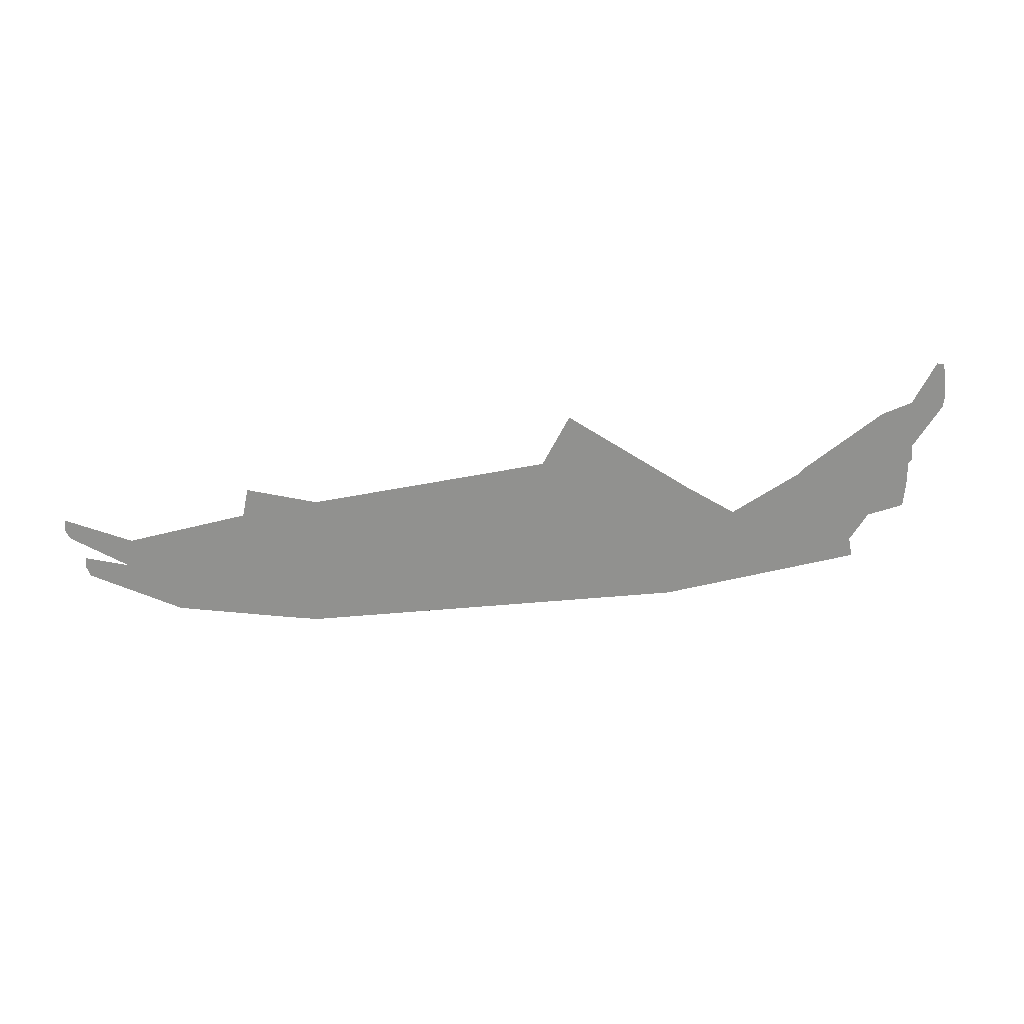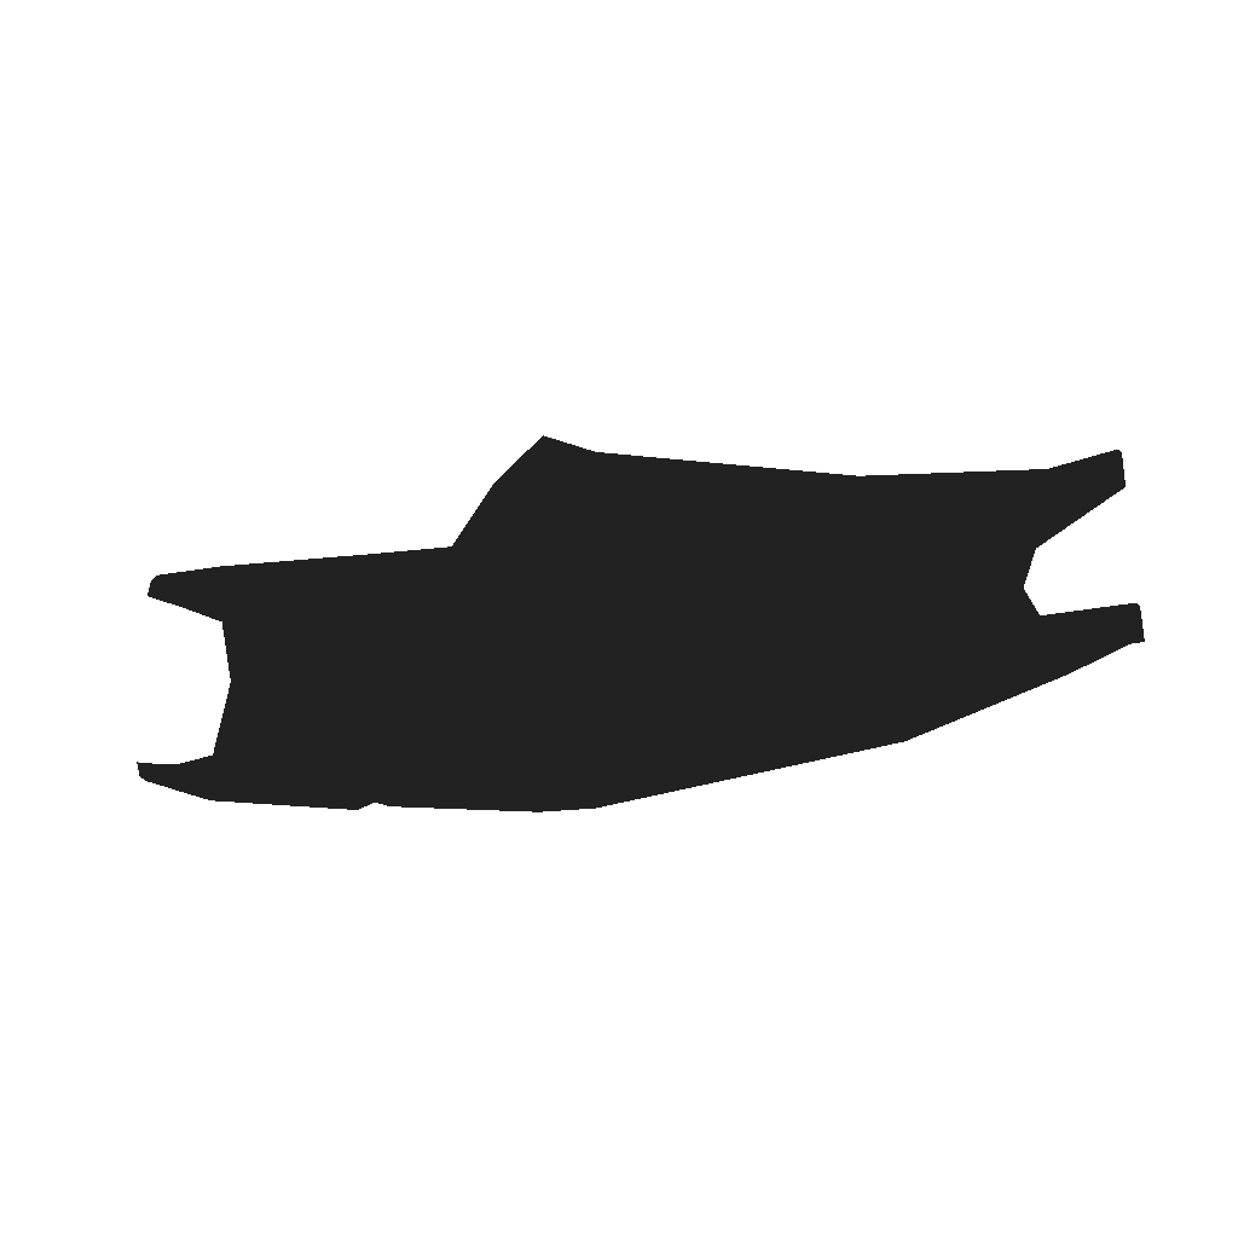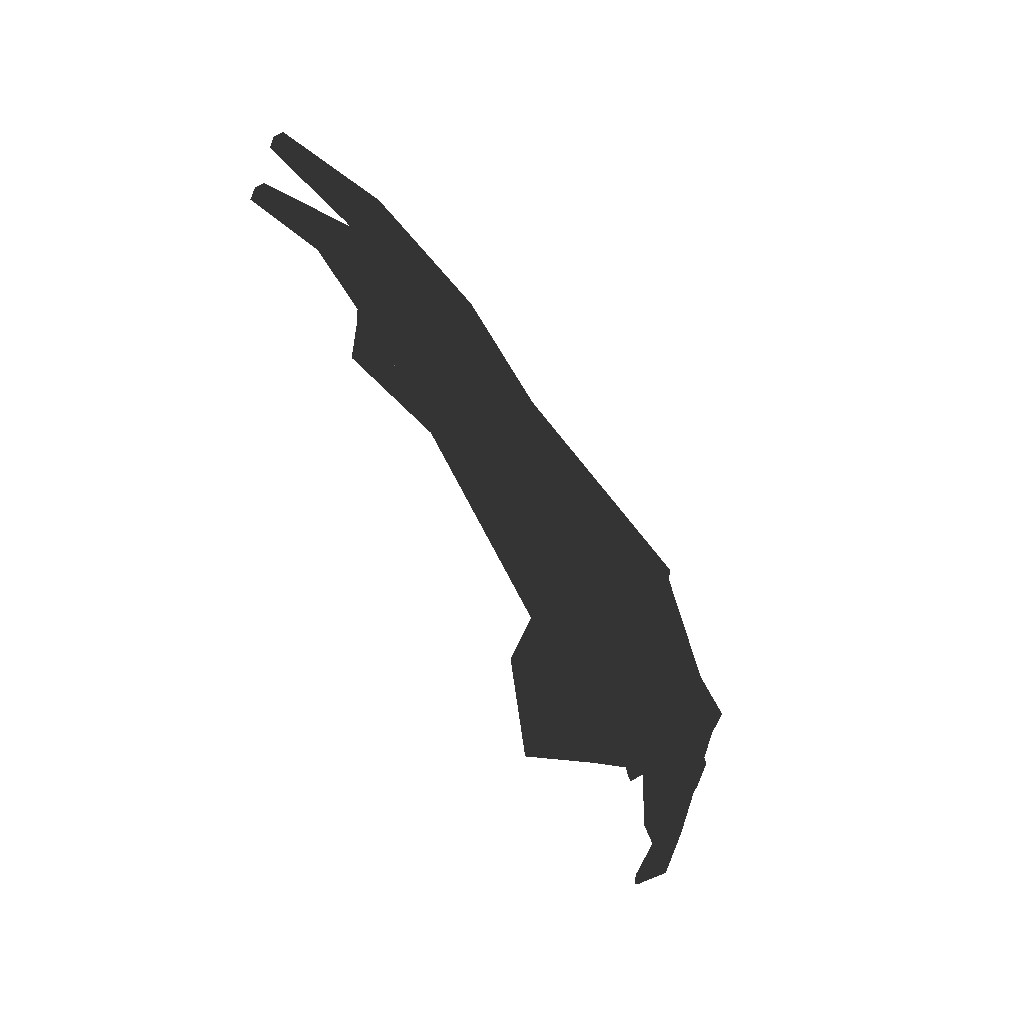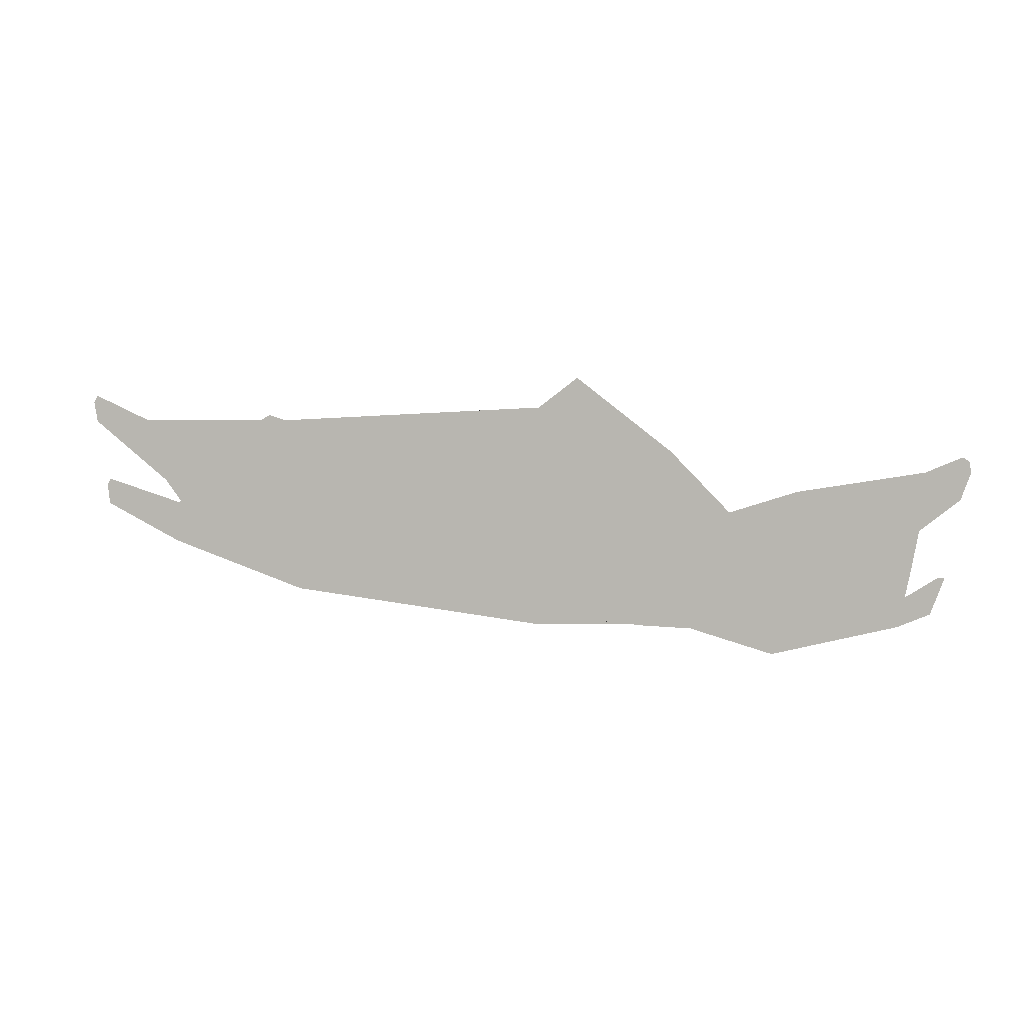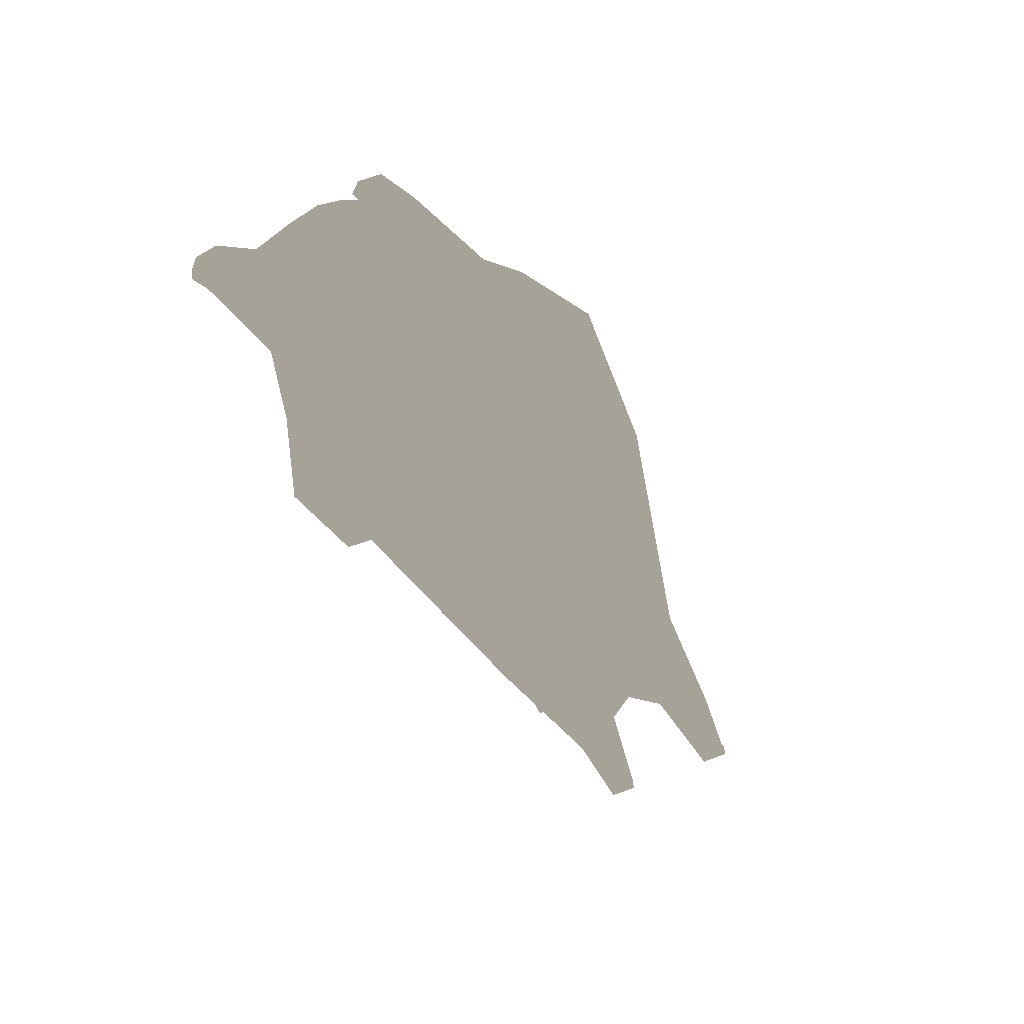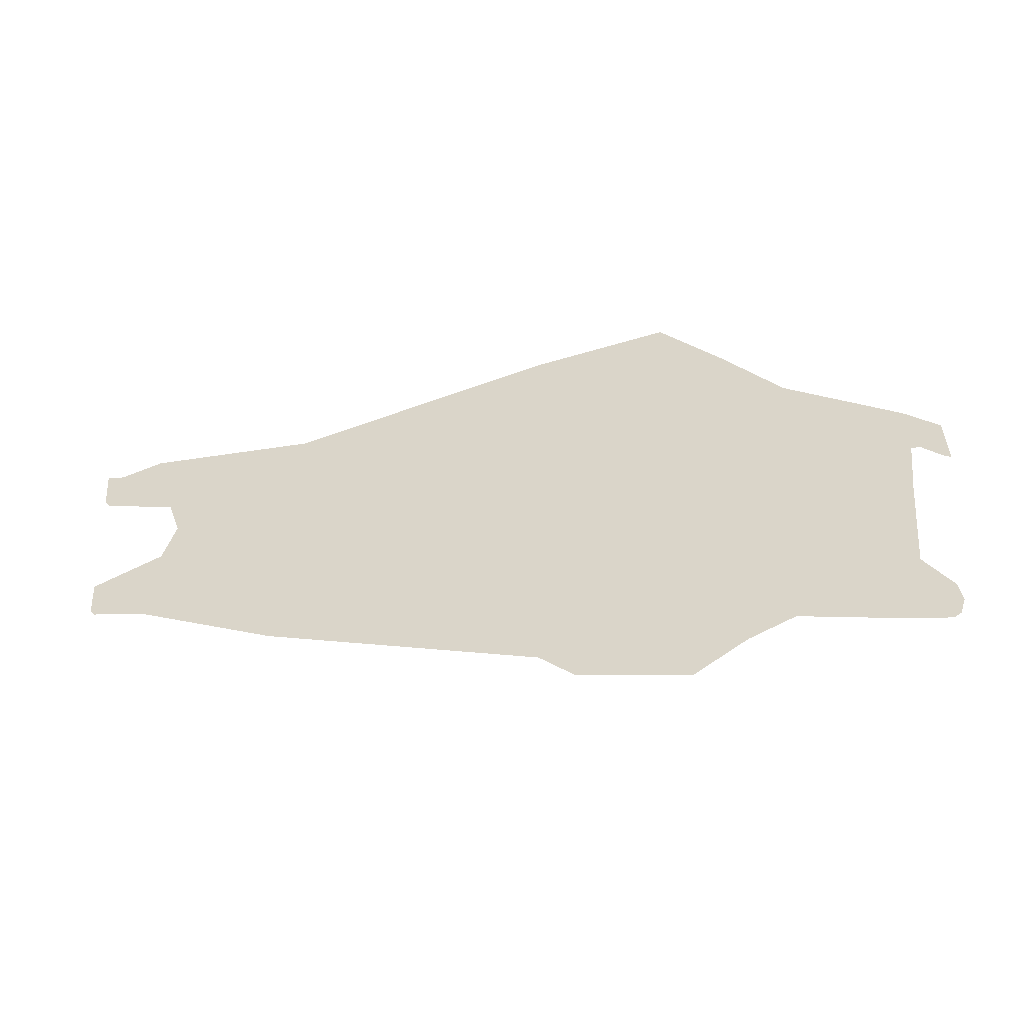
<metadata>
{"format":"obj","ext":"obj","renderer":"f3d","projection":"perspective","resolution":1024,"background":"white","views":[{"elev":71.2,"azim":-5.3,"up":"+Y"},{"elev":-16.2,"azim":-150.1,"up":"+Y"},{"elev":-55.1,"azim":-60.8,"up":"+Y"},{"elev":45.9,"azim":12.2,"up":"+Y"},{"elev":-51.1,"azim":116.2,"up":"+Z"},{"elev":-20.7,"azim":10.2,"up":"+Y"}]}
</metadata>
<code>
v 0.1534 -0.003799 0.01002
v 0.1539 -0.01501 0.004255
v 0.1489 -0.004736 -0.01369
v 0.1546 -0.02715 -0.005591
v 0.1537 -0.03478 -0.01664
v -0.1715 -0.03138 -0.003403
v -0.171 -0.02081 -0.003403
v -0.1714 -0.03139 0.0005703
v -0.1708 -0.02082 0.0001877
v 0.08882 -0.05287 -0.01248
v 0.1077 -0.0509 0.007219
v 0.0877 -0.04847 -0.01067
v 0.1065 -0.04545 0.007232
v 0.05523 -0.009562 0.0203
v 0.1487 -0.03342 -0.004678
v 0.1413 -0.004812 -0.004393
v 0.1489 -0.004736 -0.01369
v 0.1537 -0.03478 -0.01664
v 0.1409 -0.004812 -0.01443
v 0.1531 -0.04711 -0.01613
v 0.1443 -0.03547 -0.01747
v 0.01073 -0.0563 0.002109
v -0.01832 -0.03844 0.01481
v -0.109 -0.04248 0.01015
v 0.1487 -0.03342 -0.004678
v 0.1413 -0.004812 -0.004393
v 0.1443 -0.03547 -0.01747
v 0.1409 -0.004812 -0.01443
v 0.1715 -0.03493 -0.03398
v 0.1699 -0.04016 -0.03392
v 0.1688 -0.03563 -0.03392
v 0.1672 -0.04195 -0.03382
v 0.1688 -0.03563 -0.03392
v 0.1672 -0.04195 -0.03382
v 0.1537 -0.03478 -0.01664
v 0.1531 -0.04711 -0.01613
v 0.1672 -0.04195 -0.03382
v 0.1699 -0.04016 -0.03392
v 0.1531 -0.04711 -0.01613
v 0.1675 -0.04227 -0.01948
v 0.1715 -0.03493 -0.03398
v 0.1688 -0.03563 -0.03392
v 0.1683 -0.03357 -0.01904
v 0.1537 -0.03478 -0.01664
v 0.1546 -0.02715 -0.005591
v 0.1546 -0.02715 -0.005591
v 0.08572 -0.006121 0.02249
v 0.1539 -0.01501 0.004255
v 0.1534 -0.003799 0.01002
v -0.1306 -0.004734 0.01744
v -0.1362 -0.01625 0.01838
v -0.1367 -0.01737 0.006767
v -0.1708 -0.02082 0.0001877
v -0.171 -0.02081 -0.003403
v 0.06635 -0.06052 -0.03124
v 0.06609 -0.05417 -0.02923
v 0.08882 -0.05287 -0.01248
v 0.0877 -0.04847 -0.01067
v 0.0877 -0.04847 -0.01067
v 0.06609 -0.05417 -0.02923
v 0.01073 -0.0563 0.002109
v 0.02199 -0.05858 -0.01274
v -0.1073 -0.03879 -0.003446
v -0.1046 -0.007961 -0.005582
v -0.01888 -0.004812 0.00719
v -0.109 -0.04248 0.01015
v -0.01832 -0.03844 0.01481
v -0.169 0.01536 0.0001877
v -0.1684 0.02593 0.0005703
v -0.1691 0.01537 -0.003403
v -0.1686 0.02594 -0.003403
v 0.0852 0.04633 0.02779
v 0.1077 0.04128 0.007219
v 0.0844 0.04186 0.026
v 0.1065 0.03582 0.007232
v 0.05523 -0.009562 0.0203
v 0.1487 0.02424 -0.004773
v 0.1413 -0.004812 -0.004393
v 0.1489 -0.004736 -0.01369
v 0.1537 0.02513 -0.01678
v 0.1409 -0.004812 -0.01443
v 0.1531 0.03747 -0.01675
v 0.1443 0.02579 -0.01763
v 0.02199 0.05857 -0.01274
v 0.02195 0.06345 -0.01246
v 0.06202 0.05751 0.01611
v 0.06184 0.06346 0.01909
v 0.01073 0.05629 0.002109
v -0.01832 0.02882 0.01481
v -0.1012 0.02945 0.002055
v -0.01832 0.02882 0.01481
v -0.01888 -0.004812 0.00719
v -0.1046 -0.007961 -0.005582
v -0.1 0.02269 -0.01036
v -0.1012 0.02945 0.002055
v 0.1715 0.0246 -0.03412
v 0.1699 0.02982 -0.03426
v 0.1688 0.0253 -0.03408
v 0.1672 0.03162 -0.03422
v 0.1688 0.0253 -0.03408
v 0.1672 0.03162 -0.03422
v 0.1537 0.02513 -0.01678
v 0.1531 0.03747 -0.01675
v 0.1672 0.03162 -0.03422
v 0.1699 0.02982 -0.03426
v 0.1531 0.03747 -0.01675
v 0.1675 0.0325 -0.01991
v 0.1546 0.01795 -0.005438
v 0.1539 0.006202 0.00488
v 0.08572 -0.006121 0.02249
v 0.1534 -0.003799 0.01002
v -0.1691 0.01537 -0.003403
v -0.169 0.01536 0.0001877
v -0.1354 0.008457 0.006767
v -0.135 0.007295 0.01838
v -0.1306 -0.004734 0.01744
v 0.06184 0.06346 0.01909
v 0.0852 0.04633 0.02779
v 0.06202 0.05751 0.01611
v 0.0844 0.04186 0.026
v 0.1487 0.02424 -0.004773
v 0.1443 0.02579 -0.01763
v 0.1413 -0.004812 -0.004393
v 0.1409 -0.004812 -0.01443
v -0.1308 -0.004725 0.0129
v -0.1306 -0.004734 0.01744
v 0.02199 0.05857 -0.01274
v 0.02195 0.06345 -0.01246
v 0.01073 0.05629 0.002109
v 0.01077 0.06064 0.003369
v -0.1012 0.02945 0.002055
v -0.08463 0.03453 0.002103
v 0.1699 0.02982 -0.03426
v 0.1715 0.0246 -0.03412
v 0.1675 0.0325 -0.01991
v 0.1683 0.02383 -0.01913
v 0.1546 0.02818 -0.005843
v 0.1546 0.01795 -0.005438
v 0.1283 0.006843 0.02347
v 0.1163 0.02588 0.01551
v 0.07185 0.01644 0.03426
v 0.1077 0.04128 0.007219
v 0.0782 0.03254 0.0326
v 0.0852 0.04633 0.02779
v 0.01077 0.06064 0.003369
v 0.06184 0.06346 0.01909
v 0.02195 0.06345 -0.01246
v 0.1531 0.03747 -0.01675
v -0.07423 0.02332 0.01958
v -0.08463 0.03453 0.002103
v -0.1434 0.02789 0.007628
v -0.1323 0.01756 0.01902
v -0.1686 0.02594 -0.003403
v 0.1172 -0.03554 0.01518
v 0.1077 -0.0509 0.007219
v 0.1546 -0.0374 -0.005591
v 0.1531 -0.04711 -0.01613
v 0.1675 -0.04227 -0.01948
v -0.169 0.01536 0.0001877
v -0.1684 0.02593 0.0005703
v -0.135 0.007295 0.01838
v -0.08974 -0.004351 0.03323
v 0.05858 -0.01498 0.03396
v 0.1307 -0.004812 0.02826
v -0.1708 -0.02082 0.0001877
v -0.1714 -0.03139 0.0005703
v -0.1362 -0.01625 0.01838
v -0.1345 -0.02674 0.01902
v -0.08974 -0.004351 0.03323
v -0.08137 -0.03536 0.02619
v 0.05858 -0.01498 0.03396
v 0.07379 -0.03683 0.01263
v 0.1283 -0.01647 0.02347
v 0.1307 -0.004812 0.02826
v 0.06635 -0.06052 -0.03124
v 0.06609 -0.05417 -0.02923
v 0.02196 -0.06346 -0.01246
v 0.02199 -0.05858 -0.01274
v 0.01073 -0.0563 0.002109
v 0.01077 -0.06065 0.003369
v -0.109 -0.04248 0.01015
v -0.09305 -0.04906 0.01151
v 0.1699 -0.04016 -0.03392
v 0.1715 -0.03493 -0.03398
v 0.1683 -0.03357 -0.01904
v 0.1546 -0.02715 -0.005591
v 0.0811 -0.04679 0.0003926
v 0.08882 -0.05287 -0.01248
v 0.01077 -0.06065 0.003369
v 0.06635 -0.06052 -0.03124
v 0.02196 -0.06346 -0.01246
v -0.1058 -0.004616 0.0236
v -0.1308 -0.004725 0.0129
v -0.1006 0.01725 0.01641
v -0.1354 0.008457 0.006767
v -0.1434 0.02789 0.007628
v -0.1686 0.02594 -0.003403
v -0.1691 0.01537 -0.003403
v -0.1434 0.02789 0.007628
v -0.09305 -0.04906 0.01151
v -0.1466 -0.03588 0.007628
v -0.1715 -0.03138 -0.003403
v -0.1466 -0.03588 0.007628
v -0.1367 -0.01737 0.006767
v -0.1715 -0.03138 -0.003403
v -0.171 -0.02081 -0.003403
v -0.08463 0.03453 0.002103
v -0.09305 -0.04906 0.01151
v -0.107 -0.02752 0.02145
v -0.1308 -0.004725 0.0129
v -0.1058 -0.004616 0.0236
v -0.1714 -0.03139 0.0005703
v -0.1345 -0.02674 0.01902
v -0.1715 -0.03138 -0.003403
v 0.1307 -0.004812 0.02826
v 0.1283 -0.01647 0.02347
v 0.08572 -0.006121 0.02249
v 0.08572 -0.006121 0.02249
v 0.1546 -0.02715 -0.005591
v 0.1065 -0.04545 0.007232
v 0.1487 -0.03342 -0.004678
v 0.1443 -0.03547 -0.01747
v -0.109 -0.04248 0.01015
v -0.1073 -0.03879 -0.003446
v -0.107 -0.02752 0.02145
v -0.1046 -0.007961 -0.005582
v -0.1058 -0.004616 0.0236
v 0.08572 -0.006121 0.02249
v 0.1546 0.01795 -0.005438
v 0.1283 0.006843 0.02347
v 0.08572 -0.006121 0.02249
v 0.1307 -0.004812 0.02826
v -0.1686 0.02594 -0.003403
v -0.1684 0.02593 0.0005703
v -0.1323 0.01756 0.01902
v -0.1308 -0.004725 0.0129
v -0.1306 -0.004734 0.01744
v -0.1306 -0.004734 0.01744
v -0.1306 -0.004734 0.01744
v -0.1012 0.02945 0.002055
v -0.1 0.02269 -0.01036
v -0.1006 0.01725 0.01641
v -0.1046 -0.007961 -0.005582
v -0.1058 -0.004616 0.0236
v 0.01073 0.05629 0.002109
v 0.0844 0.04186 0.026
v 0.06202 0.05751 0.01611
v 0.1065 0.03582 0.007232
v 0.1443 0.02579 -0.01763
v 0.1487 0.02424 -0.004773
v 0.02199 0.05857 -0.01274
v 0.01073 0.05629 0.002109
v 0.06202 0.05751 0.01611
v 0.1546 0.01795 -0.005438
v 0.1537 0.02513 -0.01678
v 0.1683 0.02383 -0.01913
v 0.1688 0.0253 -0.03408
v 0.1715 0.0246 -0.03412
v 0.1534 -0.003799 0.01002
v 0.1539 0.006202 0.00488
v 0.1489 -0.004736 -0.01369
v 0.1546 0.01795 -0.005438
v 0.1537 0.02513 -0.01678
f 1 2 3
f 2 4 3
f 3 4 5
f 6 8 7
f 7 8 9
f 10 12 11
f 11 12 13
f 12 14 13
f 13 14 15
f 14 16 15
f 17 18 19
f 18 20 19
f 19 20 21
f 20 11 21
f 21 11 13
f 12 22 14
f 14 22 23
f 22 24 23
f 25 26 27
f 26 28 27
f 29 30 31
f 30 32 31
f 33 34 35
f 34 36 35
f 37 38 39
f 38 40 39
f 41 42 43
f 42 44 43
f 43 44 45
f 46 48 47
f 47 48 49
f 50 52 51
f 51 52 53
f 52 54 53
f 55 56 57
f 56 58 57
f 59 60 61
f 60 62 61
f 63 64 23
f 64 65 23
f 23 65 14
f 63 67 66
f 68 69 70
f 69 71 70
f 72 73 74
f 73 75 74
f 74 75 76
f 75 77 76
f 76 77 78
f 79 81 80
f 80 81 82
f 81 83 82
f 82 83 73
f 83 75 73
f 84 85 86
f 85 87 86
f 74 76 88
f 76 89 88
f 88 89 90
f 76 92 91
f 92 93 89
f 93 94 89
f 95 91 94
f 96 98 97
f 97 98 99
f 100 102 101
f 101 102 103
f 104 106 105
f 105 106 107
f 108 110 109
f 109 110 111
f 112 114 113
f 113 114 115
f 114 116 115
f 117 118 119
f 118 120 119
f 121 122 123
f 122 124 123
f 114 125 126
f 127 129 128
f 128 129 130
f 129 131 130
f 130 131 132
f 133 135 134
f 134 135 136
f 135 137 136
f 136 137 138
f 138 137 139
f 137 140 139
f 139 140 141
f 140 142 141
f 141 142 143
f 142 144 143
f 143 144 145
f 144 146 145
f 145 146 147
f 140 137 142
f 142 137 148
f 137 135 148
f 141 143 149
f 143 145 149
f 145 150 149
f 150 151 149
f 149 151 152
f 151 153 152
f 154 155 156
f 155 157 156
f 156 157 158
f 159 161 160
f 160 161 152
f 161 162 152
f 152 162 149
f 162 163 149
f 149 163 141
f 141 163 139
f 163 164 139
f 165 166 167
f 166 168 167
f 167 168 169
f 168 170 169
f 169 170 171
f 170 172 171
f 172 173 171
f 171 173 174
f 175 177 176
f 176 177 178
f 178 177 179
f 177 180 179
f 179 180 181
f 180 182 181
f 183 184 158
f 184 185 158
f 158 185 156
f 185 186 156
f 186 173 156
f 156 173 154
f 173 172 154
f 154 172 155
f 172 187 155
f 155 187 188
f 187 189 188
f 188 189 190
f 189 191 190
f 192 193 194
f 193 195 194
f 194 195 196
f 196 195 197
f 195 198 197
f 199 90 194
f 172 170 187
f 187 170 189
f 189 170 200
f 200 170 201
f 170 168 201
f 201 168 202
f 203 205 204
f 204 205 206
f 207 95 196
f 208 203 24
f 24 203 209
f 203 204 209
f 204 210 209
f 209 210 211
f 212 214 213
f 215 216 217
f 216 219 218
f 220 221 222
f 223 225 224
f 224 225 226
f 225 227 226
f 228 229 230
f 231 230 232
f 233 234 235
f 236 52 237
f 169 238 167
f 239 162 161
f 240 241 242
f 241 243 242
f 242 243 244
f 245 247 246
f 248 249 250
f 251 253 252
f 254 255 256
f 255 257 256
f 256 257 258
f 259 261 260
f 260 261 262
f 261 263 262

</code>
